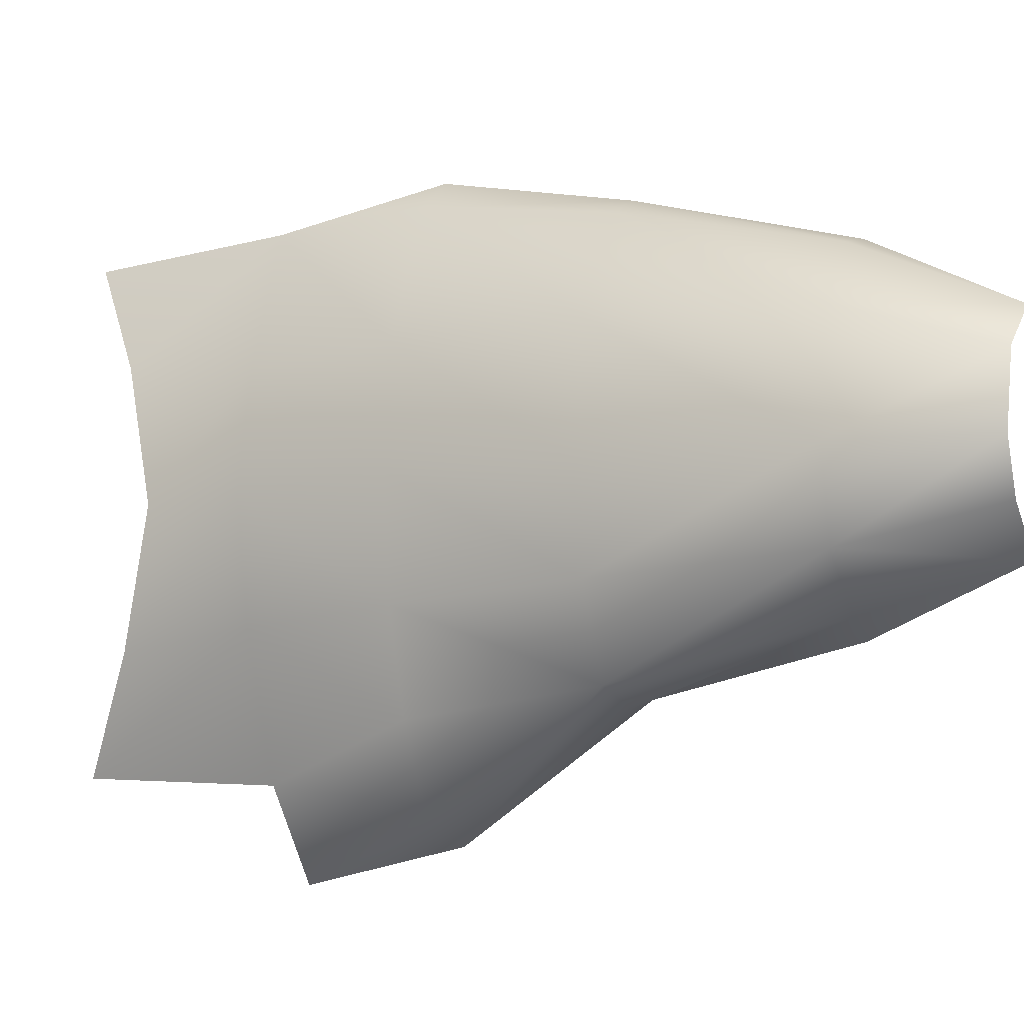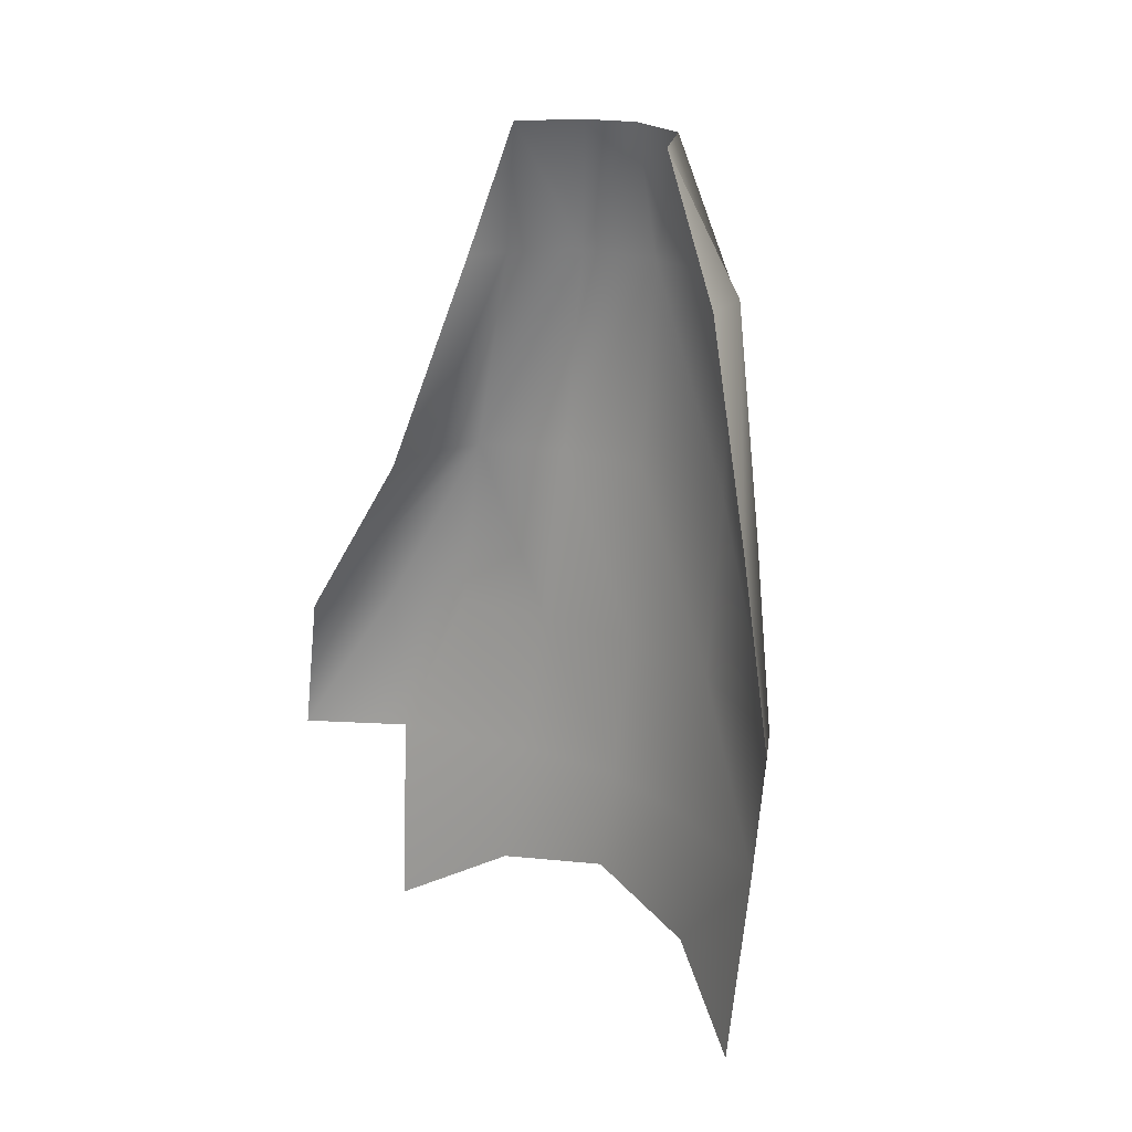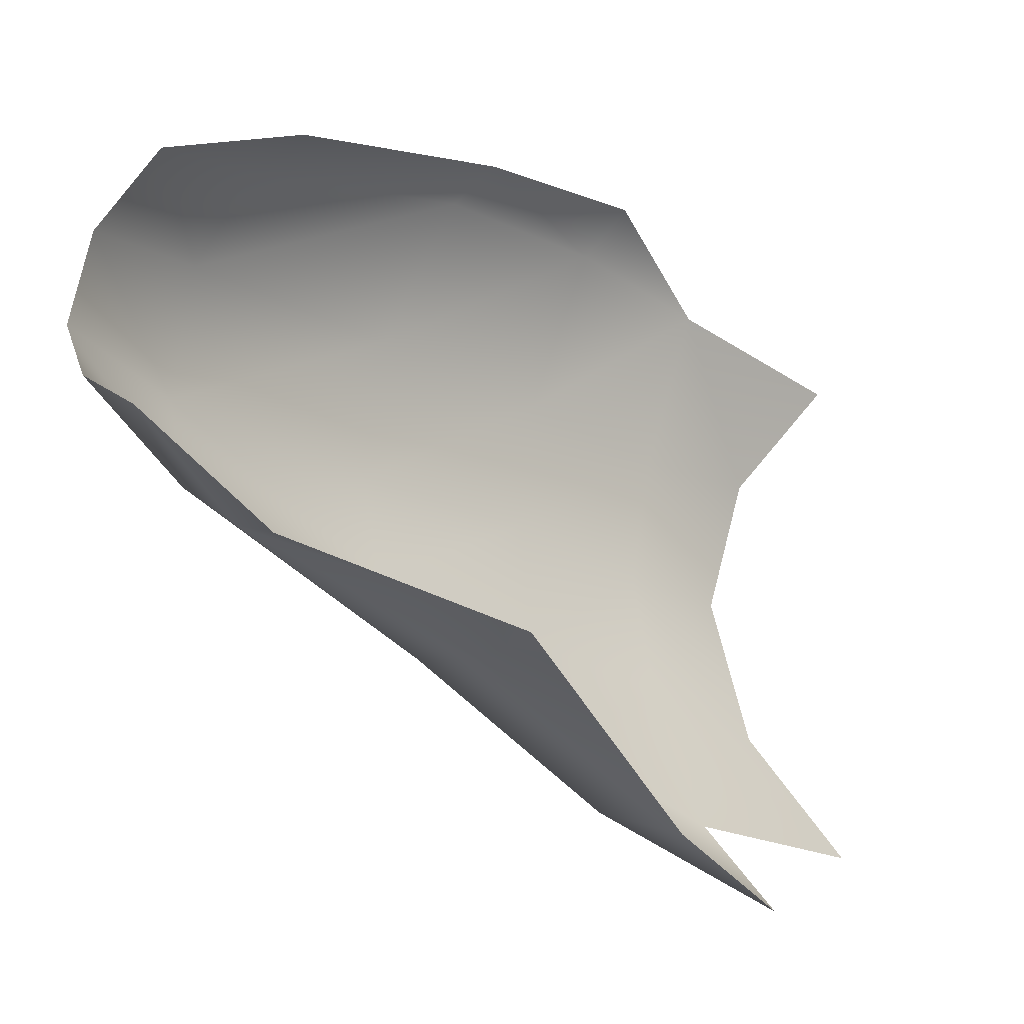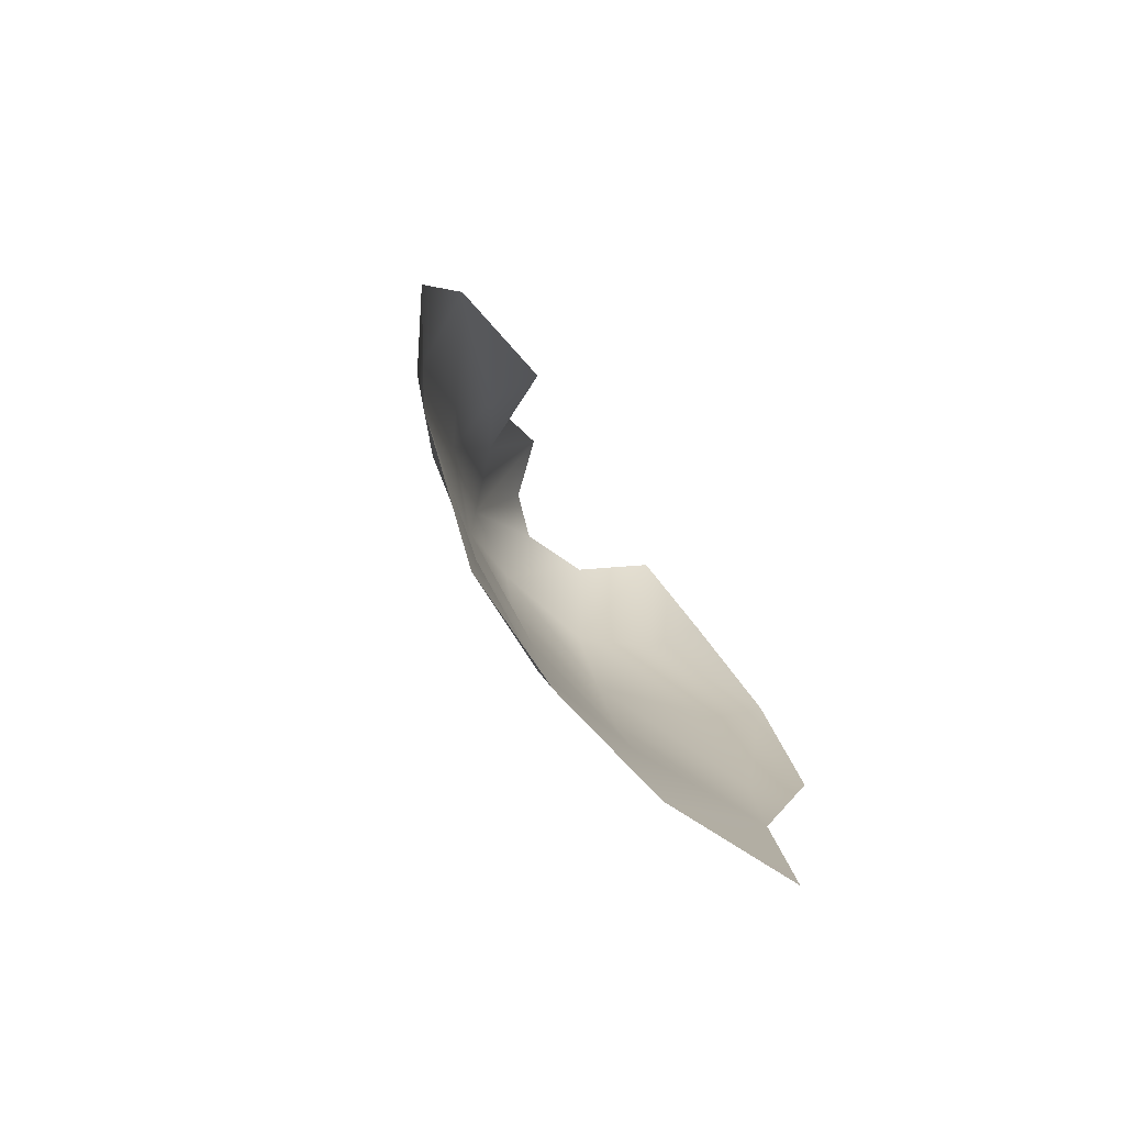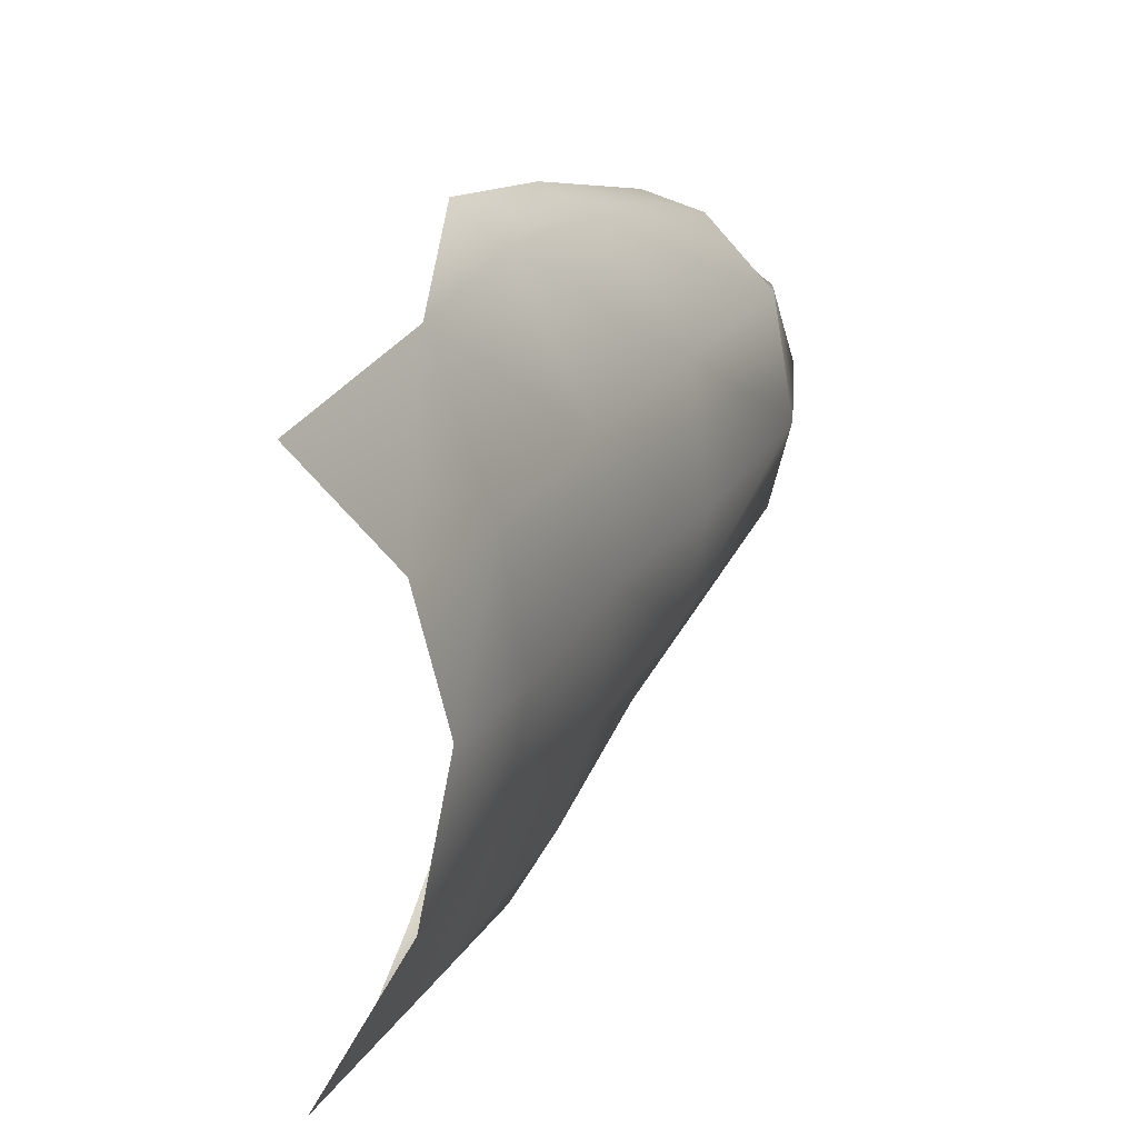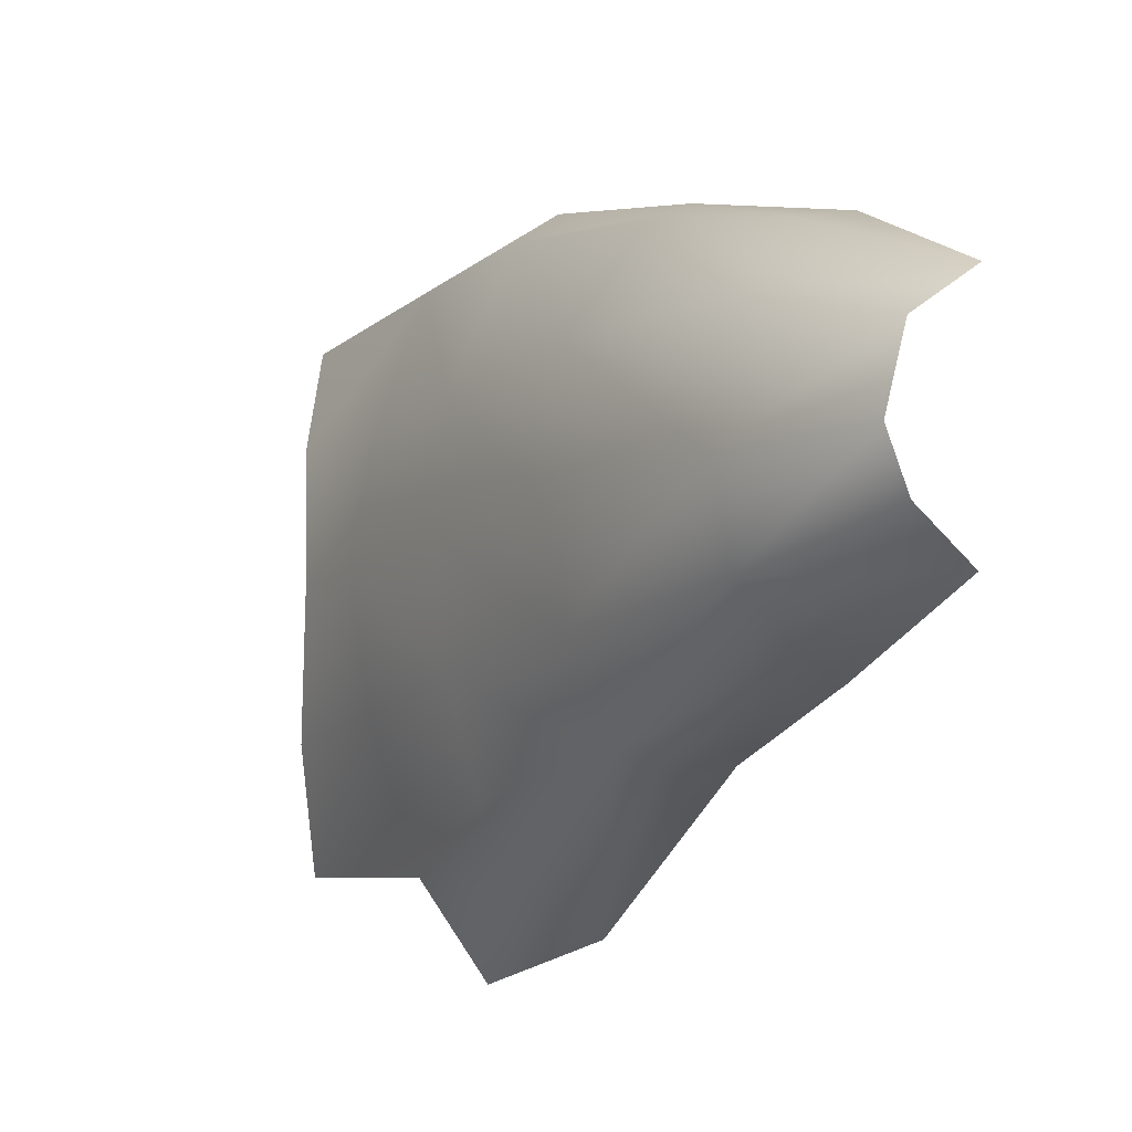
<metadata>
{"format":"obj","ext":"obj","renderer":"f3d","projection":"perspective","resolution":1024,"background":"white","views":[{"elev":-8.5,"azim":113.7,"up":"+Z"},{"elev":20.3,"azim":-45.7,"up":"+Y"},{"elev":-22.9,"azim":-141.5,"up":"+Z"},{"elev":-77.5,"azim":-141.2,"up":"+Y"},{"elev":23.7,"azim":17.4,"up":"+Z"},{"elev":-9.7,"azim":144.1,"up":"+Z"}]}
</metadata>
<code>
o D43C_M
v -12.53 -16.71 -1.084e-06
v -12.73 -16.71 1.146
v -12.88 -18.87 1.264
v -12.53 -16.71 -1.084e-06
v -12.88 -18.87 1.264
v -12.7 -18.87 -1.084e-06
v -12.53 -16.71 -1.084e-06
v -12.7 -18.87 -1.084e-06
v -12.88 -18.87 -0.9443
v -12.53 -16.71 -1.084e-06
v -12.88 -18.87 -0.9443
v -12.73 -16.71 -0.8259
v -12.53 -16.71 -1.084e-06
v -12.84 -15.31 0.01185
v -13.06 -15.31 0.7472
v -12.53 -16.71 -1.084e-06
v -13.06 -15.31 0.7472
v -12.73 -16.71 1.146
v -13.72 -20.73 2.621
v -13.68 -18.87 2.362
v -14.12 -18.87 2.577
v -13.72 -20.73 2.621
v -14.12 -18.87 2.577
v -14.18 -20.73 2.961
v -13.72 -20.73 2.621
v -13.07 -20.73 1.261
v -12.88 -18.87 1.264
v -13.72 -20.73 2.621
v -12.88 -18.87 1.264
v -13.68 -18.87 2.362
v -13.72 -20.73 2.621
v -14.18 -20.73 2.961
v -13.83 -22.26 2.55
v -13.38 -20.73 -2.026
v -13.07 -20.73 -1.055
v -13.32 -22.26 -1.175
v -13.38 -20.73 -2.026
v -13.32 -22.26 -1.175
v -13.83 -22.26 -2.55
v -12.94 -20.73 0.1029
v -13.07 -20.73 1.261
v -13.32 -22.26 1.175
v -12.94 -20.73 0.1029
v -13.32 -22.26 1.175
v -13.09 -22.26 -1.084e-06
v -12.94 -20.73 0.1029
v -13.07 -20.73 -1.055
v -12.88 -18.87 -0.9443
v -12.94 -20.73 0.1029
v -12.88 -18.87 -0.9443
v -12.7 -18.87 -1.084e-06
v -12.73 -16.71 1.146
v -13.06 -15.31 0.7472
v -13.76 -15.32 1.224
v -12.73 -16.71 1.146
v -13.76 -15.32 1.224
v -13.35 -16.71 1.791
v -12.73 -16.71 -0.8259
v -13.35 -16.71 -1.311
v -13.65 -15.3 -0.8891
v -12.73 -16.71 -0.8259
v -13.65 -15.3 -0.8891
v -13.06 -15.31 -0.4803
v -12.73 -16.71 -0.8259
v -13.06 -15.31 -0.4803
v -12.84 -15.31 0.01185
v -12.73 -16.71 -0.8259
v -12.84 -15.31 0.01185
v -12.53 -16.71 -1.084e-06
v -13.68 -18.87 2.362
v -12.88 -18.87 1.264
v -12.73 -16.71 1.146
v -13.68 -18.87 2.362
v -12.73 -16.71 1.146
v -13.35 -16.71 1.791
v -13.33 -18.87 -1.791
v -12.88 -18.87 -0.9443
v -13.07 -20.73 -1.055
v -13.33 -18.87 -1.791
v -13.07 -20.73 -1.055
v -13.38 -20.73 -2.026
v -13.33 -18.87 -1.791
v -13.78 -20.73 -2.755
v -14.63 -20.73 -3.095
v -13.33 -18.87 -1.791
v -14.63 -20.73 -3.095
v -13.99 -18.87 -1.942
v -13.33 -18.87 -1.791
v -13.99 -18.87 -1.942
v -13.35 -16.71 -1.311
v -12.7 -18.87 -1.084e-06
v -12.88 -18.87 1.264
v -13.07 -20.73 1.261
v -12.7 -18.87 -1.084e-06
v -13.07 -20.73 1.261
v -12.94 -20.73 0.1029
v -12.88 -18.87 -0.9443
v -13.33 -18.87 -1.791
v -12.73 -16.71 -0.8259
v -13.35 -16.71 1.791
v -13.91 -16.71 1.948
v -14.12 -18.87 2.577
v -13.35 -16.71 1.791
v -14.12 -18.87 2.577
v -13.68 -18.87 2.362
v -13.35 -16.71 -1.311
v -12.73 -16.71 -0.8259
v -13.33 -18.87 -1.791
v -13.35 -16.71 -1.311
v -13.74 -16.71 -1.473
v -13.65 -15.3 -0.8891
v -14.63 -20.73 -3.095
v -13.78 -20.73 -2.755
v -14.54 -22.26 -3.435
v -14.52 -18.87 -1.831
v -13.99 -18.87 -1.942
v -14.63 -20.73 -3.095
v -14.52 -18.87 -1.831
v -13.74 -16.71 -1.473
v -13.35 -16.71 -1.311
v -14.52 -18.87 -1.831
v -13.35 -16.71 -1.311
v -13.99 -18.87 -1.942
v -13.83 -22.26 2.55
v -13.32 -22.26 1.175
v -13.07 -20.73 1.261
v -13.83 -22.26 2.55
v -13.07 -20.73 1.261
v -13.72 -20.73 2.621
v -13.83 -22.26 -2.55
v -14.54 -22.26 -3.435
v -13.78 -20.73 -2.755
v -13.83 -22.26 -2.55
v -13.78 -20.73 -2.755
v -13.38 -20.73 -2.026
v -13.09 -22.26 -1.084e-06
v -13.32 -22.26 -1.175
v -13.07 -20.73 -1.055
v -13.09 -22.26 -1.084e-06
v -13.07 -20.73 -1.055
v -12.94 -20.73 0.1029
v -13.76 -15.32 1.224
v -13.91 -16.71 1.948
v -13.35 -16.71 1.791
v -13.78 -20.73 -2.755
v -13.33 -18.87 -1.791
v -13.38 -20.73 -2.026
v -14.02 -24.3 -2.445
v -13.83 -22.26 -2.55
v -13.32 -22.26 -1.175
v -14.02 -24.3 -2.445
v -13.32 -22.26 -1.175
v -13.45 -23.63 -1.323
v -13.28 -23.3 -1.084e-06
v -13.09 -22.26 -1.084e-06
v -13.32 -22.26 1.175
v -13.28 -23.3 -1.084e-06
v -13.32 -22.26 1.175
v -13.45 -23.63 1.323
v -13.45 -23.63 1.323
v -13.32 -22.26 1.175
v -13.83 -22.26 2.55
v -13.45 -23.63 1.323
v -13.83 -22.26 2.55
v -14.02 -24.3 2.445
v -13.45 -23.63 -1.323
v -13.32 -22.26 -1.175
v -13.09 -22.26 -1.084e-06
v -13.45 -23.63 -1.323
v -13.09 -22.26 -1.084e-06
v -13.28 -23.3 -1.084e-06
f 1 2 3
f 4 5 6
f 7 8 9
f 10 11 12
f 13 14 15
f 16 17 18
f 19 20 21
f 22 23 24
f 25 26 27
f 28 29 30
f 31 32 33
f 34 35 36
f 37 38 39
f 40 41 42
f 43 44 45
f 46 47 48
f 49 50 51
f 52 53 54
f 55 56 57
f 58 59 60
f 61 62 63
f 64 65 66
f 67 68 69
f 70 71 72
f 73 74 75
f 76 77 78
f 79 80 81
f 82 83 84
f 85 86 87
f 88 89 90
f 91 92 93
f 94 95 96
f 97 98 99
f 100 101 102
f 103 104 105
f 106 107 108
f 109 110 111
f 112 113 114
f 115 116 117
f 118 119 120
f 121 122 123
f 124 125 126
f 127 128 129
f 130 131 132
f 133 134 135
f 136 137 138
f 139 140 141
f 142 143 144
f 145 146 147
f 148 149 150
f 151 152 153
f 154 155 156
f 157 158 159
f 160 161 162
f 163 164 165
f 166 167 168
f 169 170 171

</code>
